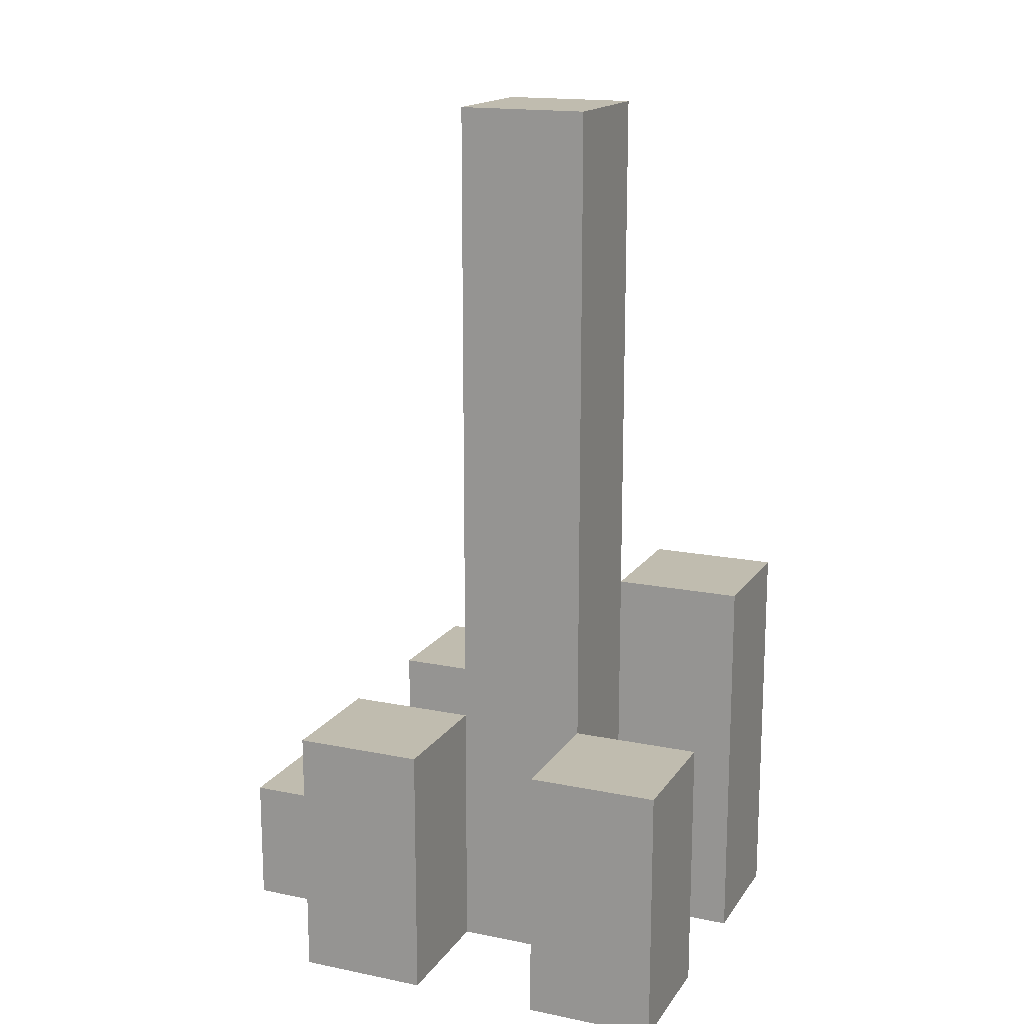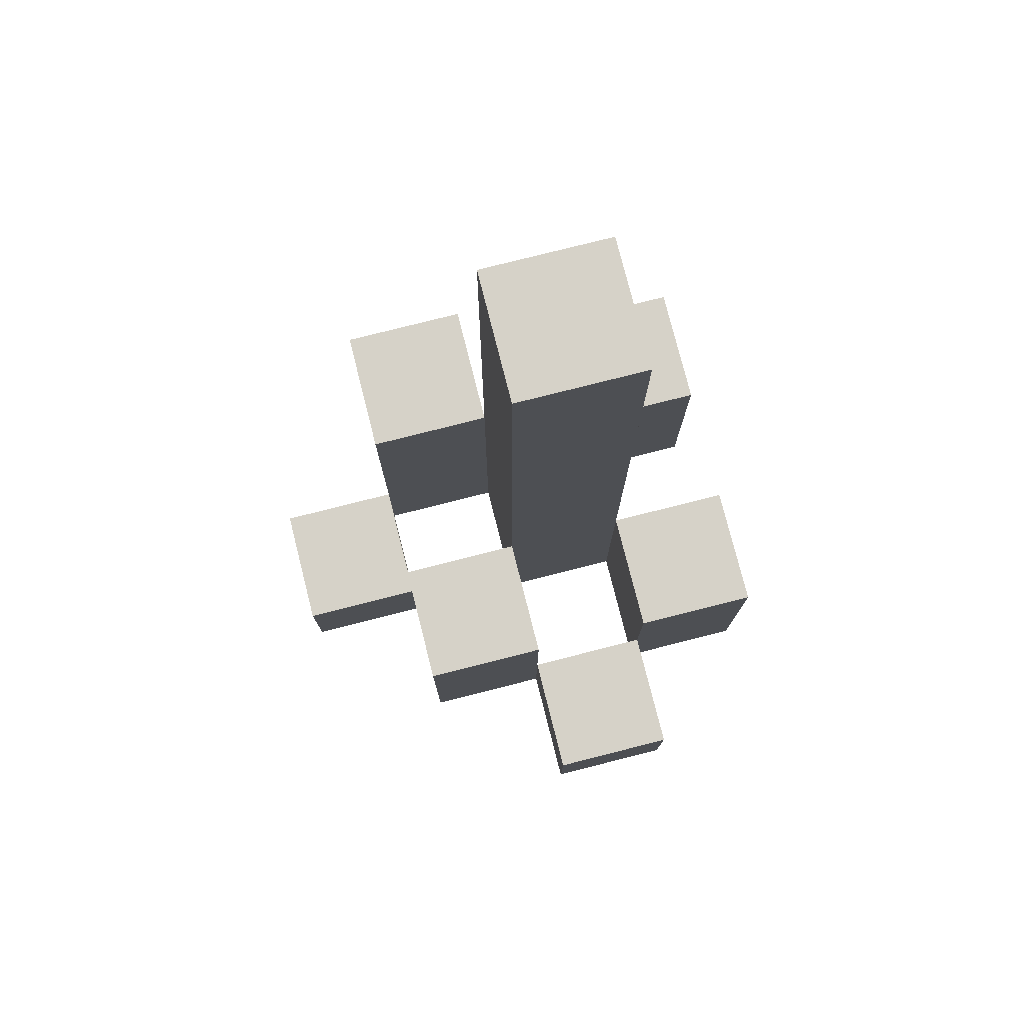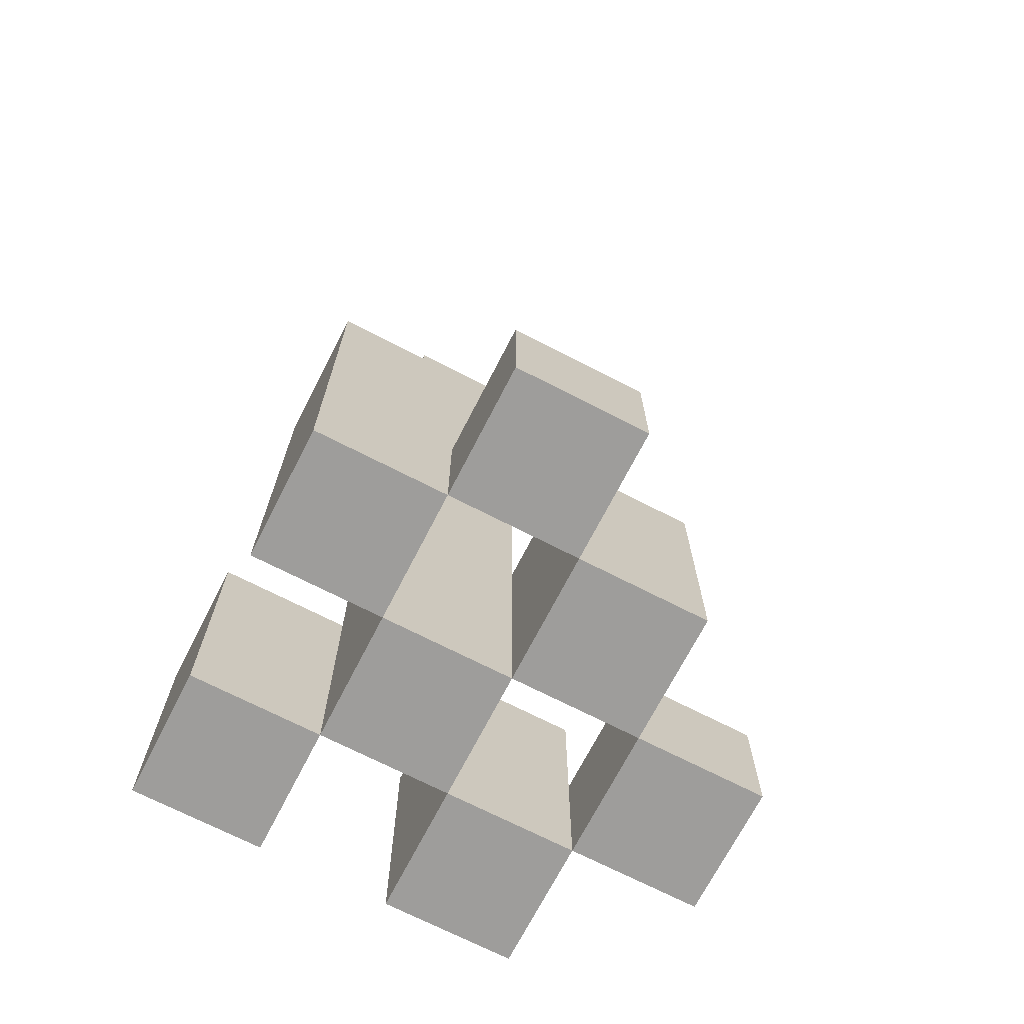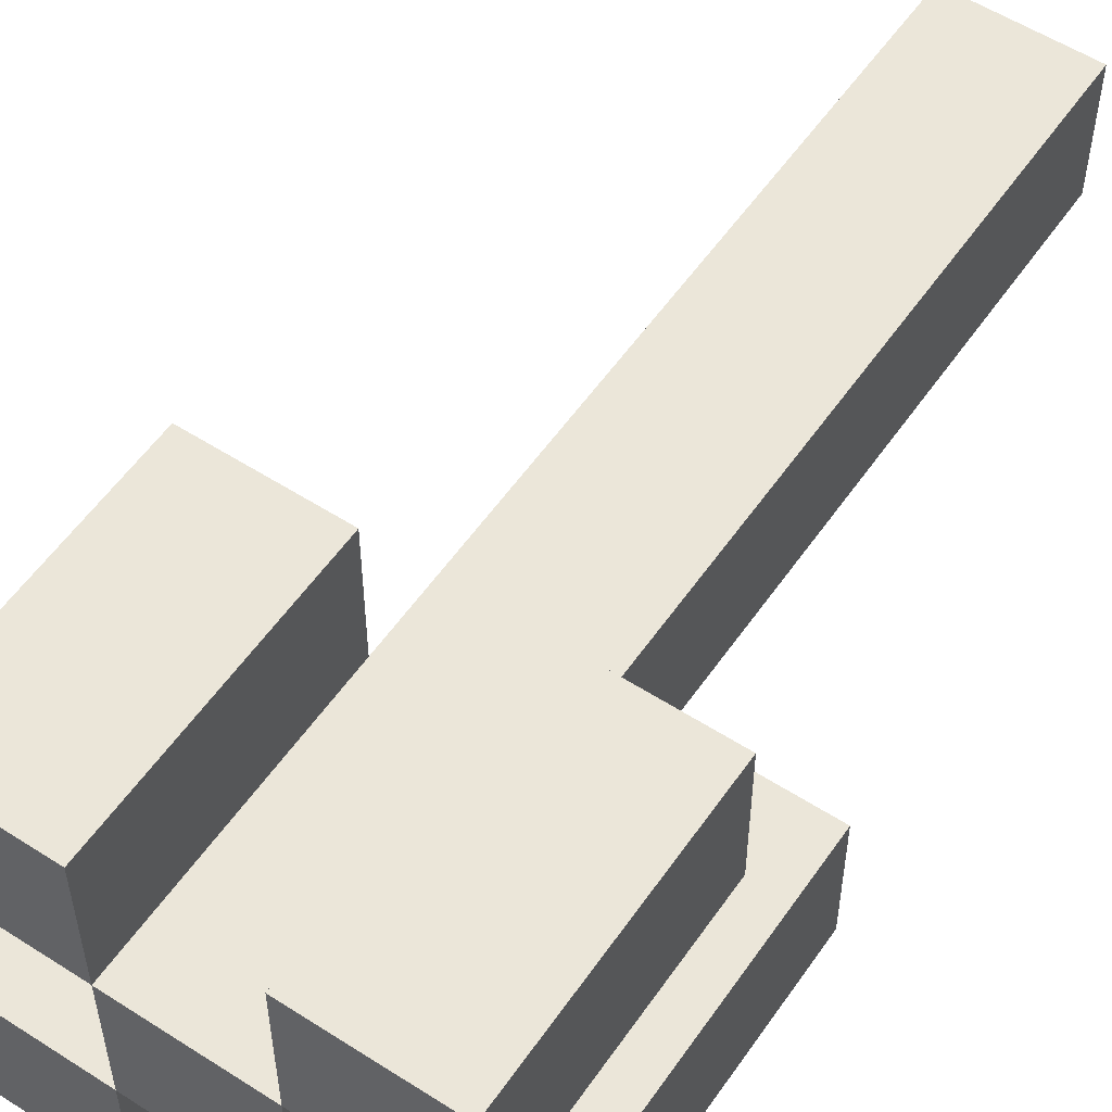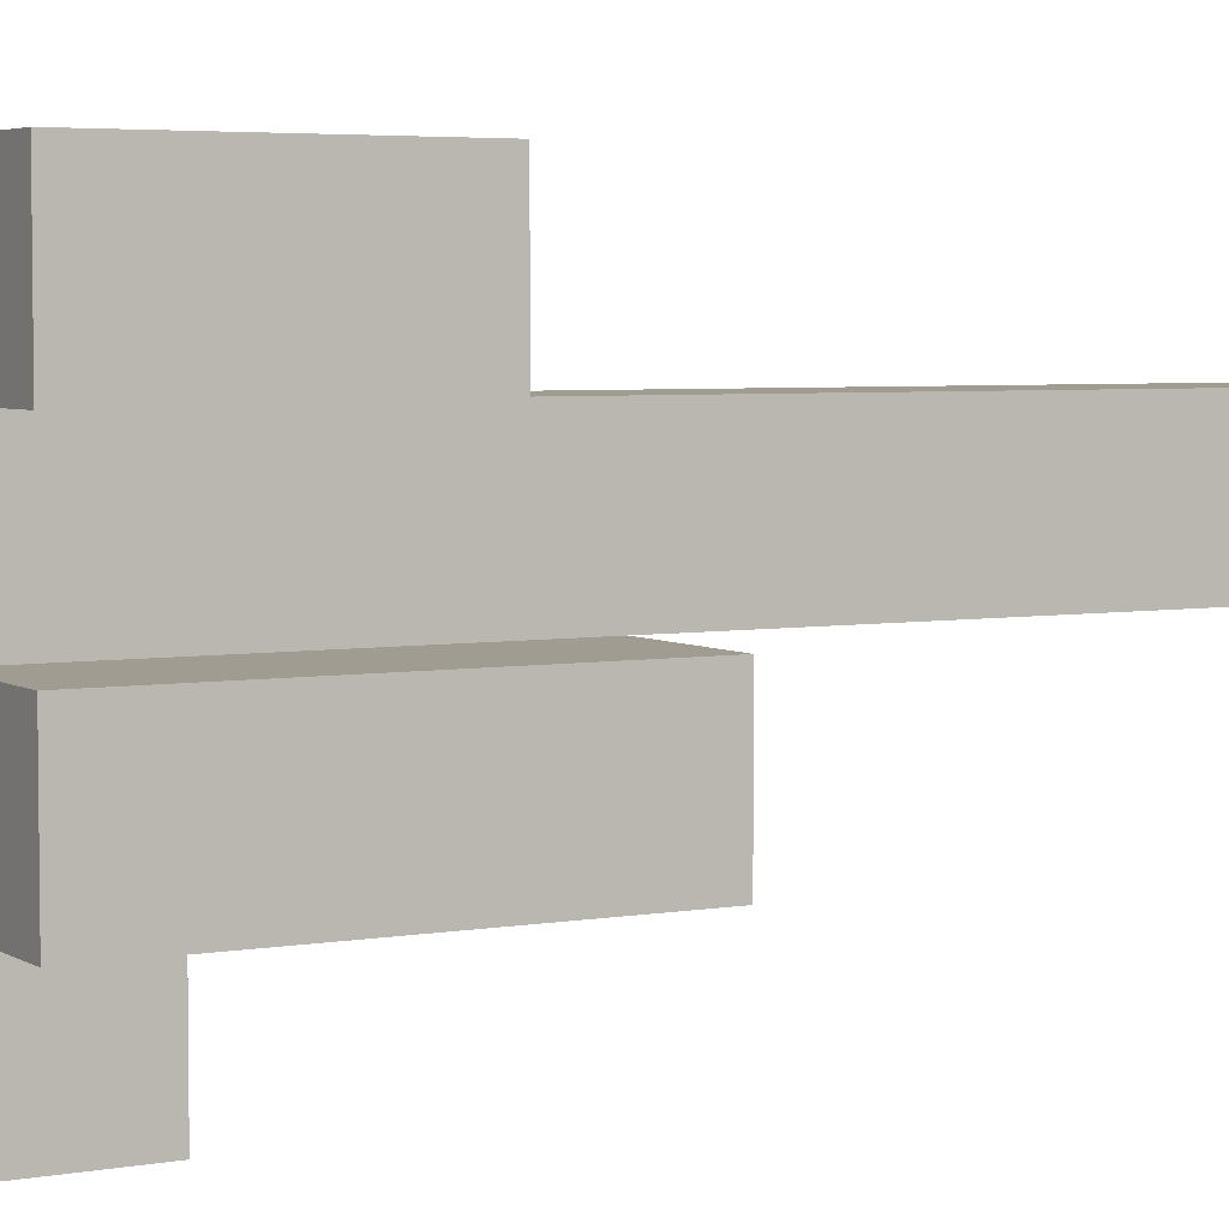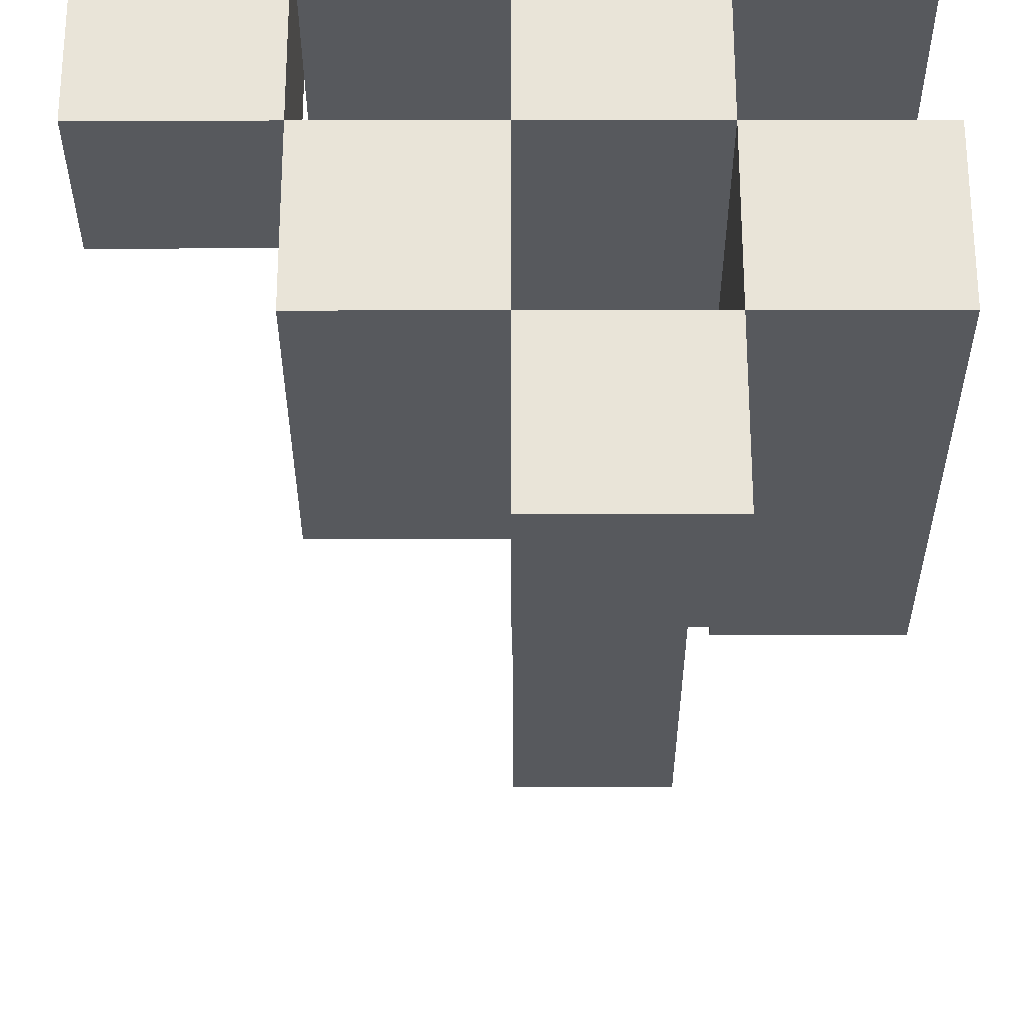
<metadata>
{"format":"obj","ext":"obj","renderer":"f3d","projection":"perspective","resolution":1024,"background":"white","views":[{"elev":16.3,"azim":22.8,"up":"+Y"},{"elev":77.7,"azim":-104.2,"up":"+Y"},{"elev":-70.7,"azim":152.8,"up":"+Y"},{"elev":55.3,"azim":34.1,"up":"+Z"},{"elev":4.5,"azim":60.5,"up":"+Z"},{"elev":-29.6,"azim":0.1,"up":"+Z"}]}
</metadata>
<code>
o
v 16.1 0.9 37.1
v 16.1 0.9 37
v 16.1 1 37.1
v 16.1 1 37
v 16.2 0.9 37.2
v 16.2 0.9 37.1
v 16.2 0.9 37
v 16.2 0.9 36.9
v 16.2 1 37.1
v 16.2 1 37
v 16.2 1.1 37.2
v 16.2 1.1 37.1
v 16.2 1.1 37
v 16.2 1.1 36.9
v 16.3 0.9 37.1
v 16.3 0.9 37
v 16.3 0.9 36.9
v 16.3 0.9 36.8
v 16.3 1 36.9
v 16.3 1 36.8
v 16.3 1.1 37.1
v 16.3 1.1 37
v 16.3 1.6 37.1
v 16.3 1.6 37
v 16.4 0.9 37.2
v 16.4 0.9 37.1
v 16.4 0.9 37
v 16.4 0.9 36.9
v 16.4 1 36.9
v 16.4 1.1 37.2
v 16.4 1.1 37.1
v 16.4 1.2 37
v 16.4 1.2 36.9
v 16.2 0.9 37.1
v 16.2 0.9 37
v 16.2 1 37.1
v 16.2 1 37
v 16.3 0.9 37.2
v 16.3 0.9 37.1
v 16.3 0.9 37
v 16.3 0.9 36.9
v 16.3 1 36.9
v 16.3 1.1 37.2
v 16.3 1.1 37.1
v 16.3 1.1 37
v 16.3 1.1 36.9
v 16.4 0.9 37.1
v 16.4 0.9 37
v 16.4 0.9 36.9
v 16.4 0.9 36.8
v 16.4 1 36.9
v 16.4 1 36.8
v 16.4 1.1 37.1
v 16.4 1.2 37
v 16.4 1.6 37.1
v 16.4 1.6 37
v 16.5 0.9 37.2
v 16.5 0.9 37.1
v 16.5 0.9 37
v 16.5 0.9 36.9
v 16.5 1.1 37.2
v 16.5 1.1 37.1
v 16.5 1.2 37
v 16.5 1.2 36.9
v 16.2 0.9 37.2
v 16.2 1.1 37.2
v 16.3 0.9 37.2
v 16.3 1.1 37.2
v 16.4 0.9 37.2
v 16.4 1.1 37.2
v 16.5 0.9 37.2
v 16.5 1.1 37.2
v 16.1 0.9 37.1
v 16.1 1 37.1
v 16.2 0.9 37.1
v 16.2 1 37.1
v 16.3 0.9 37.1
v 16.3 1.1 37.1
v 16.3 1.6 37.1
v 16.4 0.9 37.1
v 16.4 1.1 37.1
v 16.4 1.6 37.1
v 16.2 0.9 37
v 16.2 1 37
v 16.2 1.1 37
v 16.3 0.9 37
v 16.3 1.1 37
v 16.4 0.9 37
v 16.4 1.2 37
v 16.5 0.9 37
v 16.5 1.2 37
v 16.3 0.9 36.9
v 16.3 1 36.9
v 16.4 0.9 36.9
v 16.4 1 36.9
v 16.2 0.9 37.1
v 16.2 1 37.1
v 16.2 1.1 37.1
v 16.3 0.9 37.1
v 16.3 1.1 37.1
v 16.4 0.9 37.1
v 16.4 1.1 37.1
v 16.5 0.9 37.1
v 16.5 1.1 37.1
v 16.1 0.9 37
v 16.1 1 37
v 16.2 0.9 37
v 16.2 1 37
v 16.3 0.9 37
v 16.3 1.1 37
v 16.3 1.6 37
v 16.4 0.9 37
v 16.4 1.2 37
v 16.4 1.6 37
v 16.2 0.9 36.9
v 16.2 1.1 36.9
v 16.3 0.9 36.9
v 16.3 1 36.9
v 16.3 1.1 36.9
v 16.4 0.9 36.9
v 16.4 1 36.9
v 16.4 1.2 36.9
v 16.5 0.9 36.9
v 16.5 1.2 36.9
v 16.3 0.9 36.8
v 16.3 1 36.8
v 16.4 0.9 36.8
v 16.4 1 36.8
v 16.2 0.9 37.2
v 16.3 0.9 37.2
v 16.4 0.9 37.2
v 16.5 0.9 37.2
v 16.1 0.9 37.1
v 16.2 0.9 37.1
v 16.3 0.9 37.1
v 16.4 0.9 37.1
v 16.5 0.9 37.1
v 16.1 0.9 37
v 16.2 0.9 37
v 16.3 0.9 37
v 16.4 0.9 37
v 16.5 0.9 37
v 16.2 0.9 36.9
v 16.3 0.9 36.9
v 16.4 0.9 36.9
v 16.5 0.9 36.9
v 16.3 0.9 36.8
v 16.4 0.9 36.8
v 16.1 1 37.1
v 16.2 1 37.1
v 16.1 1 37
v 16.2 1 37
v 16.3 1 36.9
v 16.4 1 36.9
v 16.3 1 36.8
v 16.4 1 36.8
v 16.2 1.1 37.2
v 16.3 1.1 37.2
v 16.4 1.1 37.2
v 16.5 1.1 37.2
v 16.2 1.1 37.1
v 16.3 1.1 37.1
v 16.4 1.1 37.1
v 16.5 1.1 37.1
v 16.2 1.1 37
v 16.3 1.1 37
v 16.2 1.1 36.9
v 16.3 1.1 36.9
v 16.4 1.2 37
v 16.5 1.2 37
v 16.4 1.2 36.9
v 16.5 1.2 36.9
v 16.3 1.6 37.1
v 16.4 1.6 37.1
v 16.3 1.6 37
v 16.4 1.6 37
f 3 2 1
f 4 2 3
f 9 6 5
f 10 8 7
f 11 9 5
f 12 9 11
f 13 8 10
f 14 8 13
f 19 18 17
f 20 18 19
f 21 16 15
f 22 16 21
f 23 22 21
f 24 22 23
f 29 28 27
f 30 26 25
f 31 26 30
f 32 29 27
f 33 29 32
f 34 35 36
f 36 35 37
f 40 41 42
f 38 39 43
f 43 39 44
f 40 42 45
f 45 42 46
f 49 50 51
f 51 50 52
f 47 48 53
f 53 48 54
f 53 54 55
f 55 54 56
f 57 58 61
f 61 58 62
f 59 60 63
f 63 60 64
f 67 66 65
f 68 66 67
f 71 70 69
f 72 70 71
f 75 74 73
f 76 74 75
f 80 78 77
f 80 79 78
f 81 79 80
f 82 79 81
f 86 84 83
f 86 85 84
f 87 85 86
f 90 89 88
f 91 89 90
f 94 93 92
f 95 93 94
f 96 97 99
f 97 98 99
f 99 98 100
f 101 102 103
f 103 102 104
f 105 106 107
f 107 106 108
f 109 110 112
f 110 111 112
f 112 111 113
f 113 111 114
f 115 116 117
f 117 116 118
f 118 116 119
f 120 121 123
f 121 122 123
f 123 122 124
f 125 126 127
f 127 126 128
f 134 130 129
f 135 130 134
f 136 132 131
f 137 132 136
f 138 134 133
f 139 134 138
f 140 136 135
f 141 136 140
f 143 140 139
f 144 140 143
f 145 142 141
f 146 142 145
f 147 145 144
f 148 145 147
f 149 150 151
f 151 150 152
f 153 154 155
f 155 154 156
f 157 158 161
f 161 158 162
f 159 160 163
f 163 160 164
f 165 166 167
f 167 166 168
f 169 170 171
f 171 170 172
f 173 174 175
f 175 174 176

</code>
